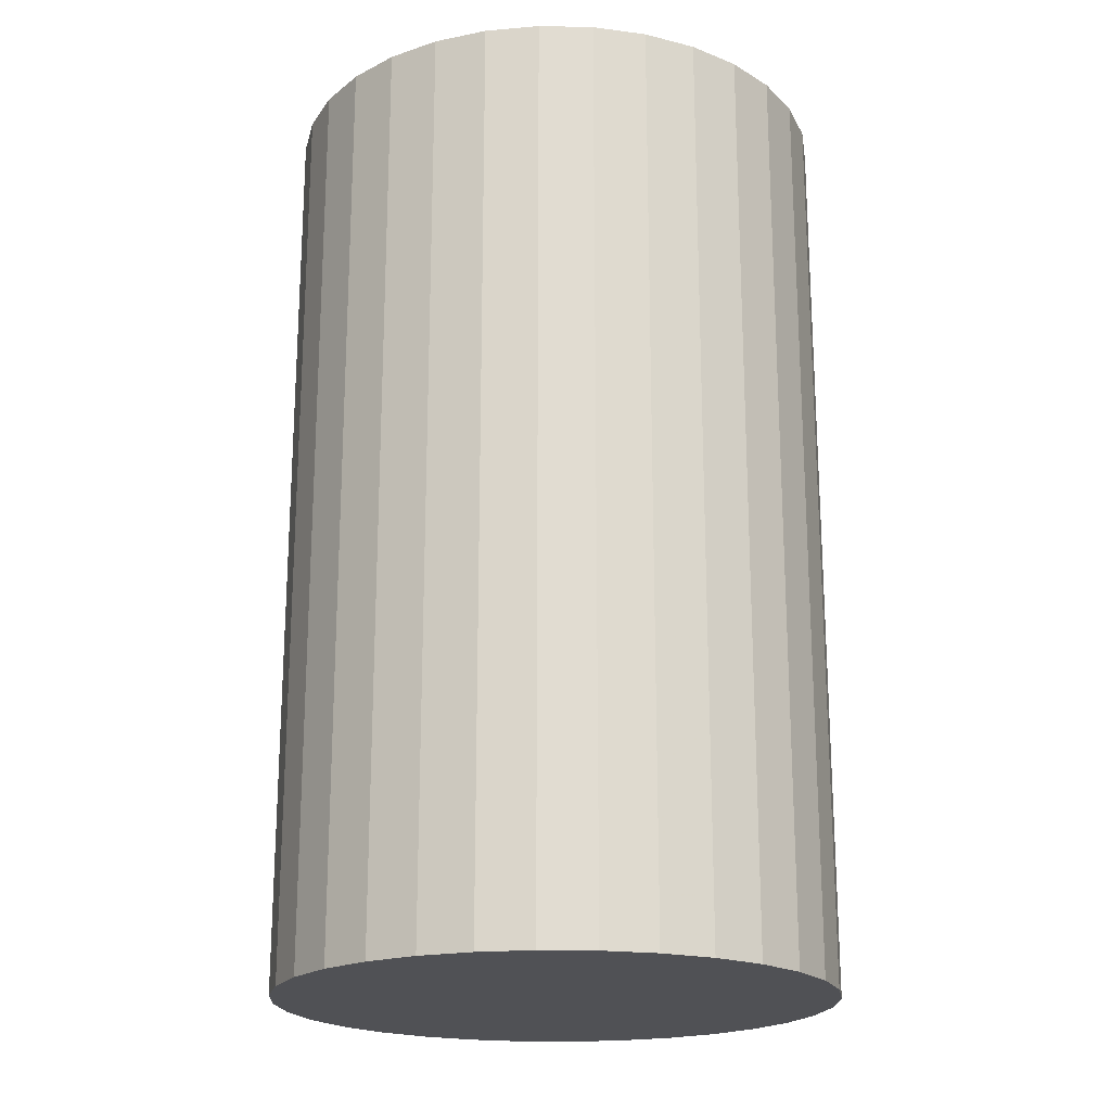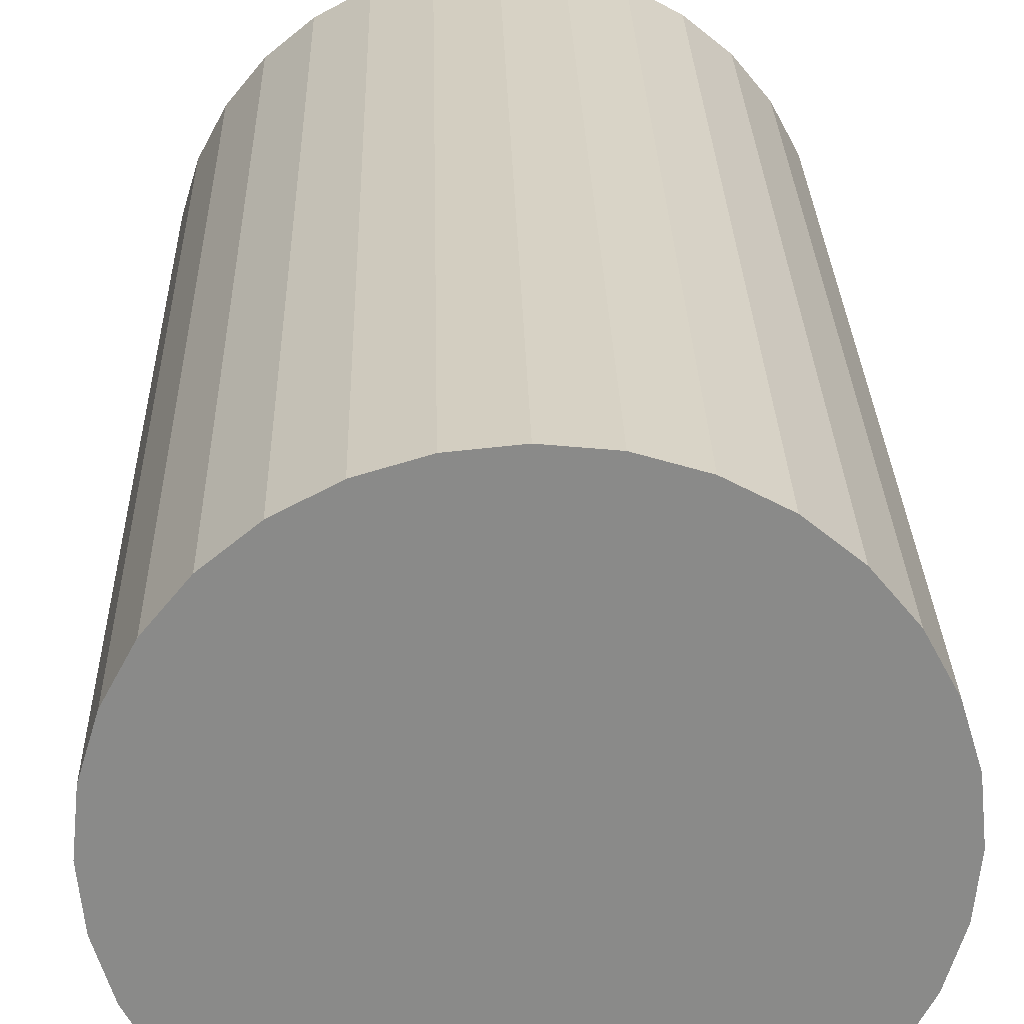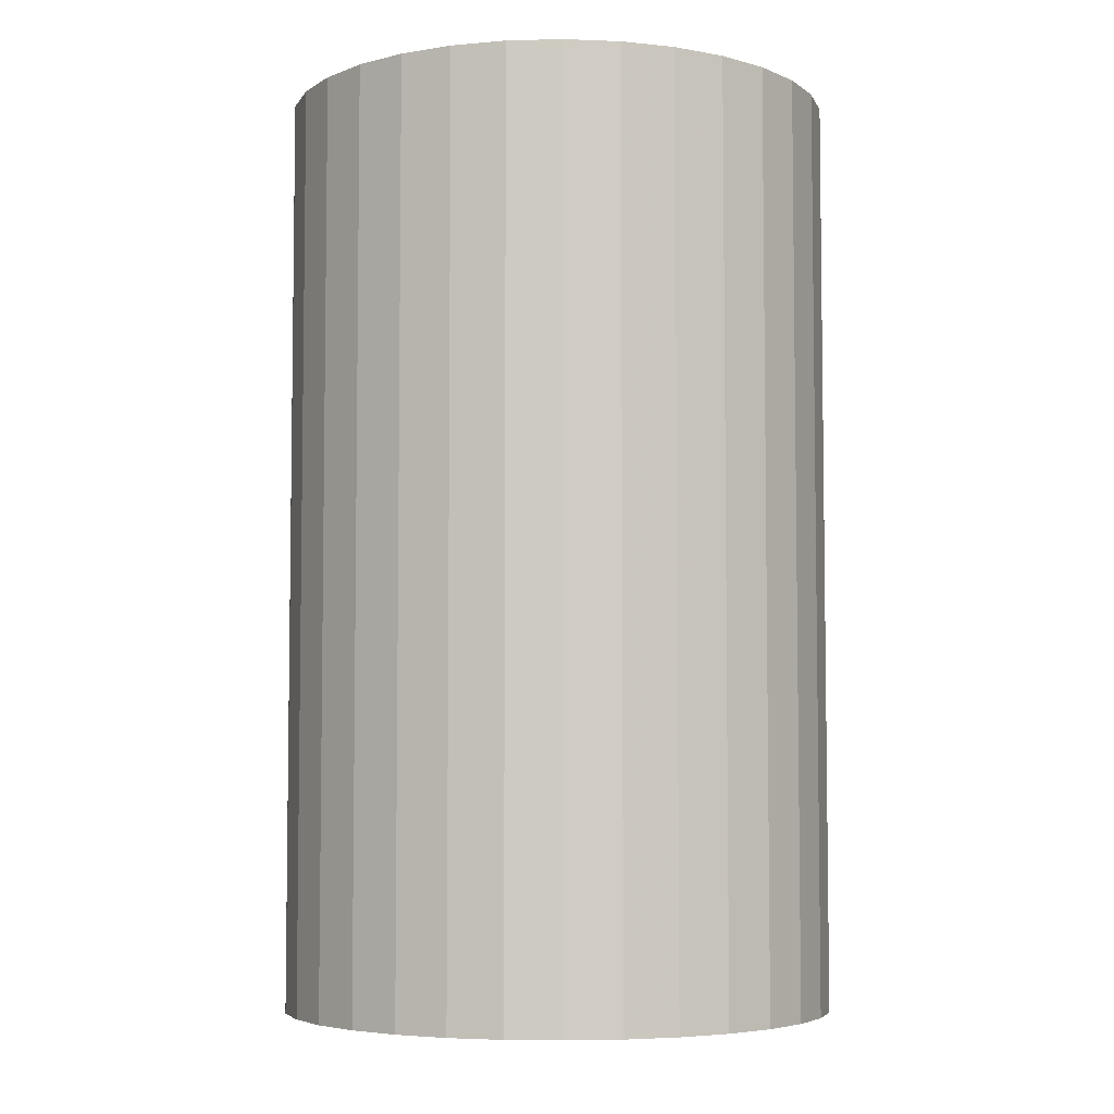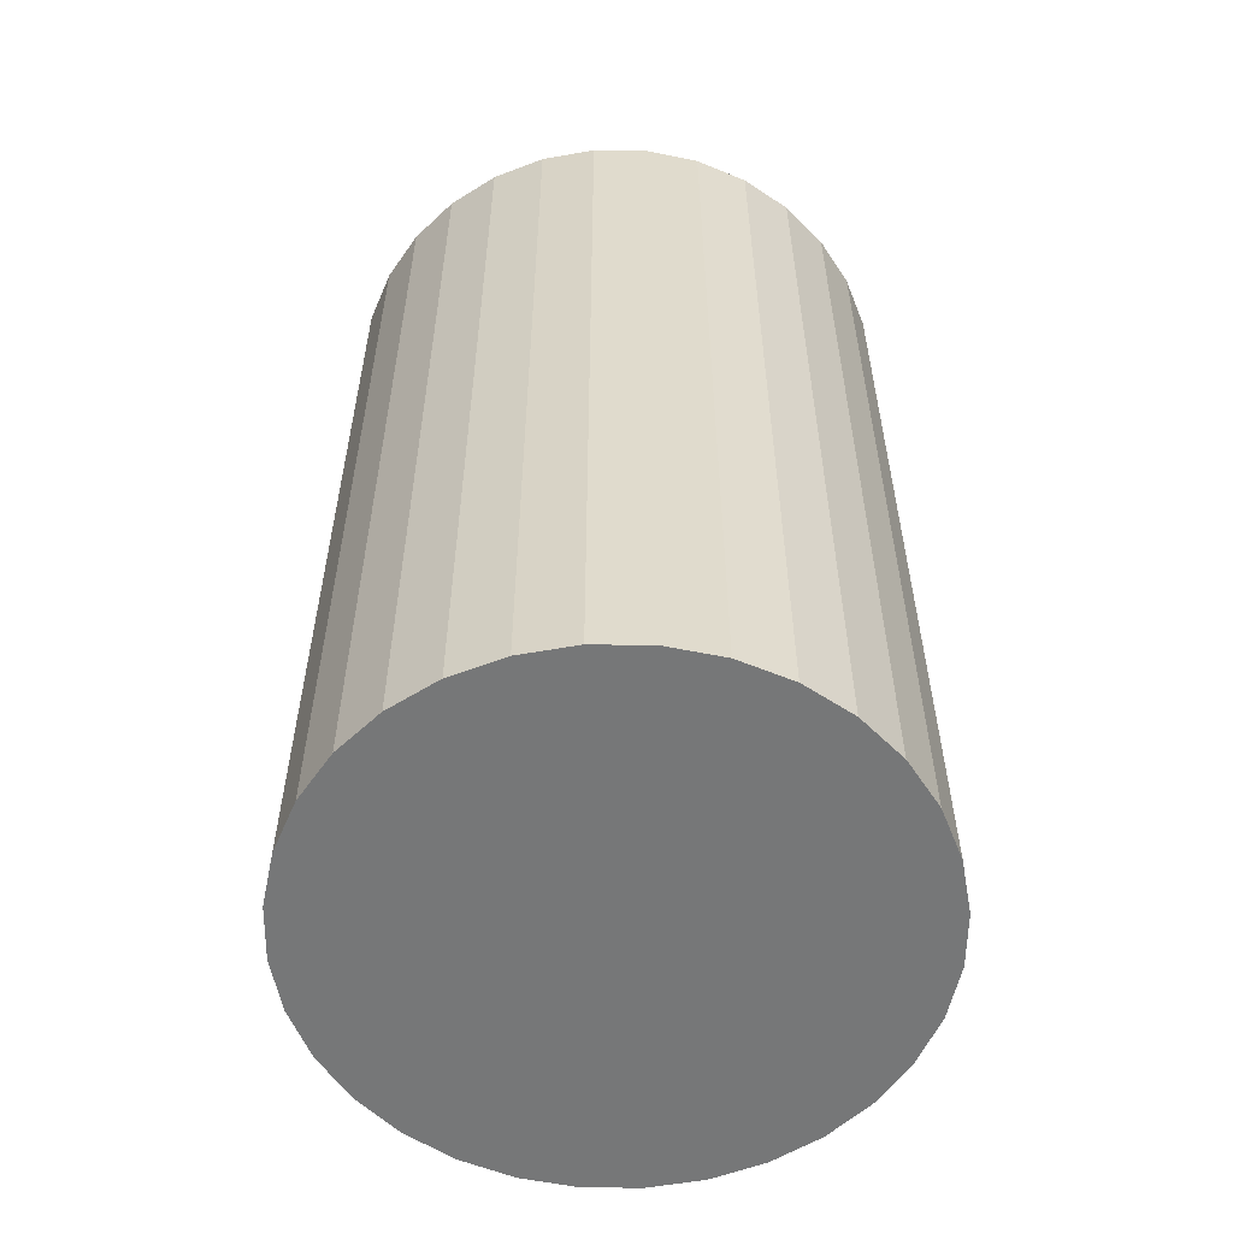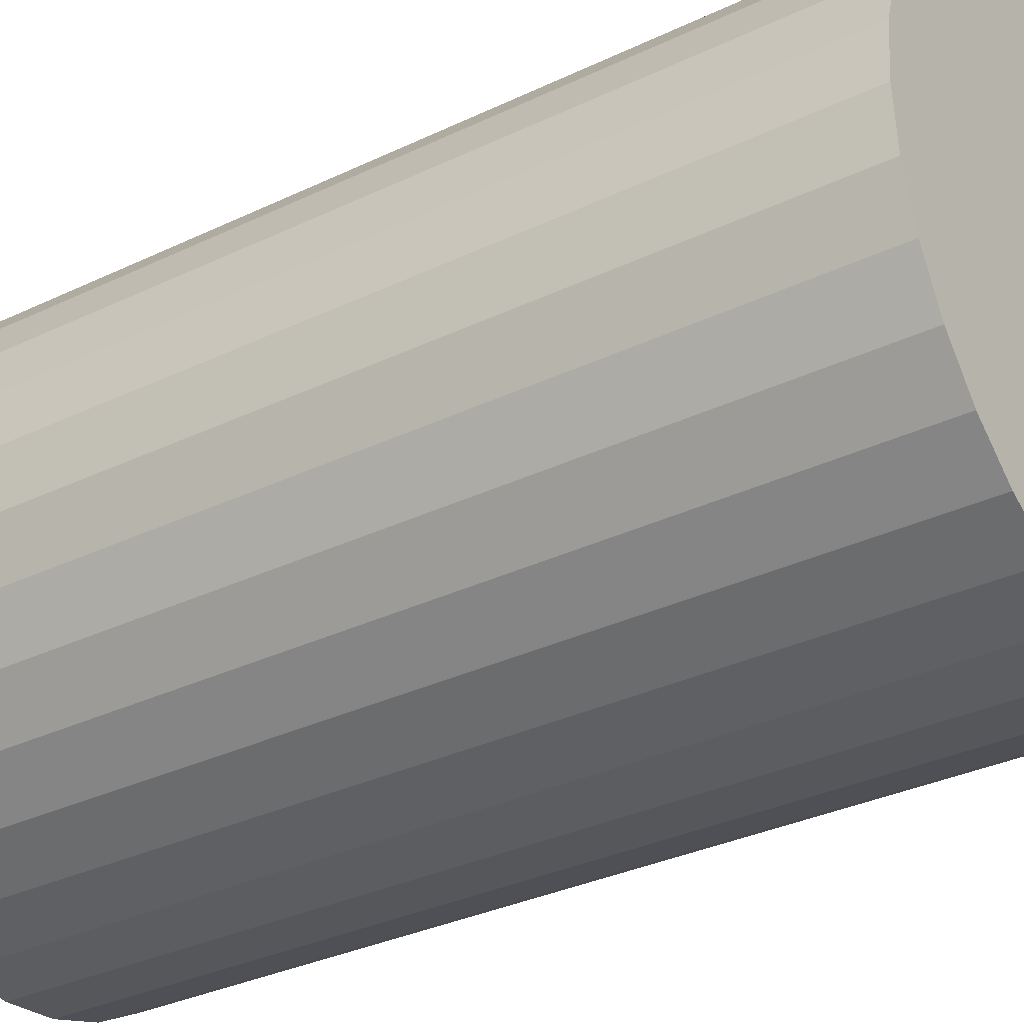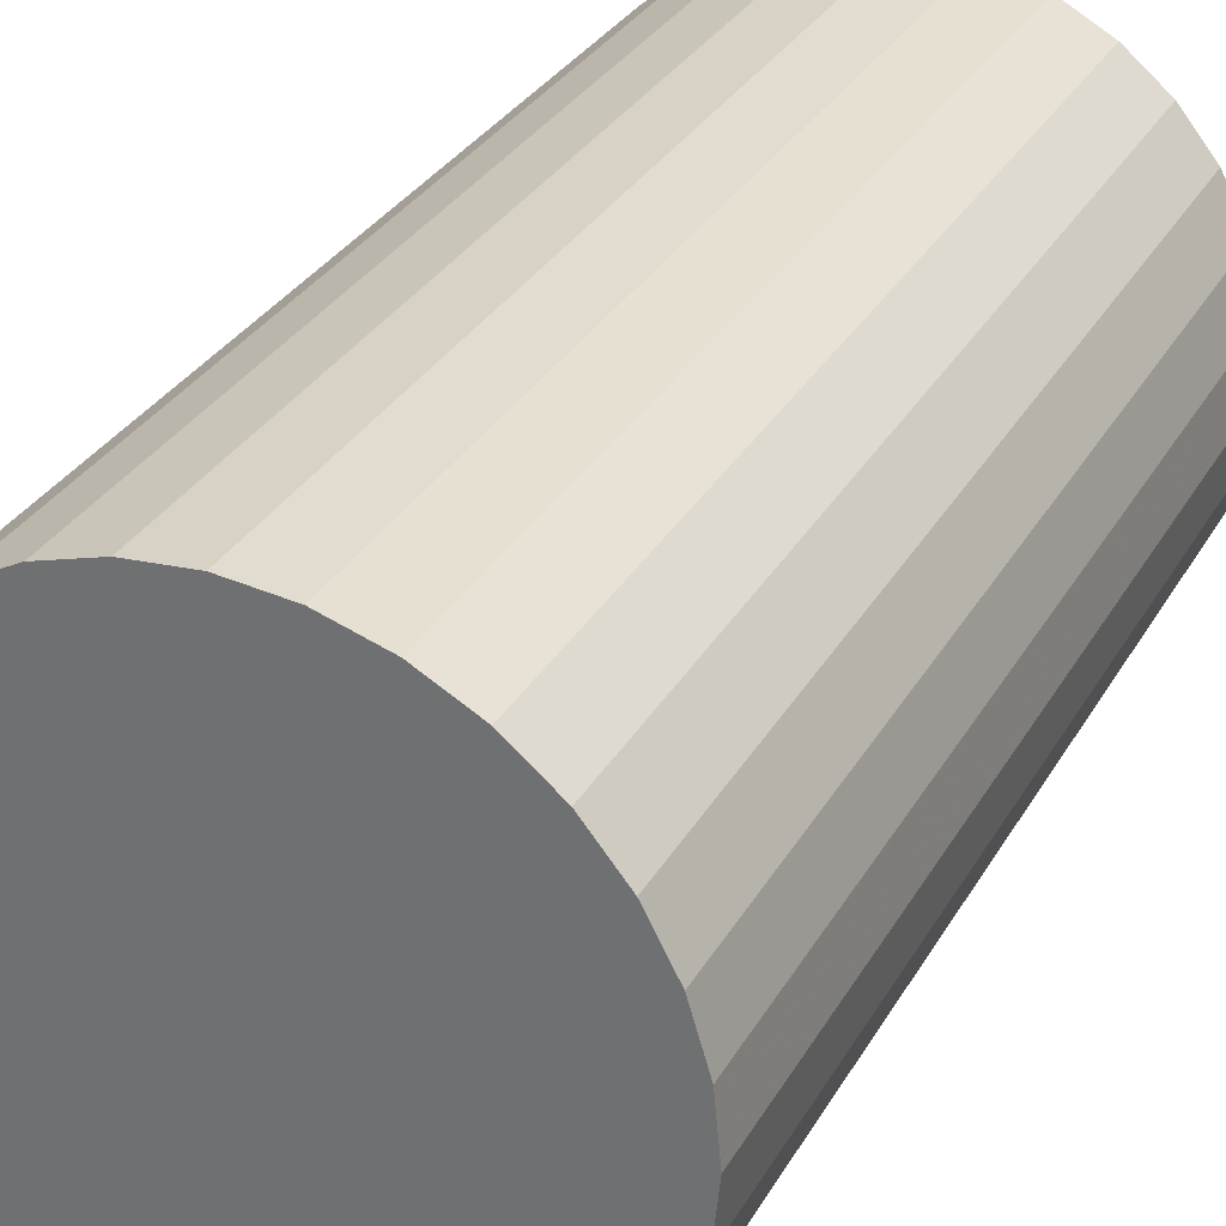
<metadata>
{"format":"obj","ext":"obj","renderer":"f3d","projection":"perspective","resolution":1024,"background":"white","views":[{"elev":-20.2,"azim":172.2,"up":"+Z"},{"elev":26.8,"azim":-1.4,"up":"+Y"},{"elev":-5.2,"azim":-102.5,"up":"+Z"},{"elev":-57.0,"azim":-28.9,"up":"+Z"},{"elev":-32.5,"azim":123.8,"up":"+Y"},{"elev":31.2,"azim":-154.8,"up":"+Y"}]}
</metadata>
<code>
v 0 0 -0.04458
v 0.02671 0 -0.04458
v 0.02671 0 0.04458
v 0 0 0.04458
v 0.0262 0.005212 -0.04458
v 0.0262 0.005212 0.04458
v 0.02468 0.01022 -0.04458
v 0.02468 0.01022 0.04458
v 0.02221 0.01484 -0.04458
v 0.02221 0.01484 0.04458
v 0.01889 0.01889 -0.04458
v 0.01889 0.01889 0.04458
v 0.01484 0.02221 -0.04458
v 0.01484 0.02221 0.04458
v 0.01022 0.02468 -0.04458
v 0.01022 0.02468 0.04458
v 0.005212 0.0262 -0.04458
v 0.005212 0.0262 0.04458
v 0 0.02671 -0.04458
v 0 0.02671 0.04458
v -0.005212 0.0262 -0.04458
v -0.005212 0.0262 0.04458
v -0.01022 0.02468 -0.04458
v -0.01022 0.02468 0.04458
v -0.01484 0.02221 -0.04458
v -0.01484 0.02221 0.04458
v -0.01889 0.01889 -0.04458
v -0.01889 0.01889 0.04458
v -0.02221 0.01484 -0.04458
v -0.02221 0.01484 0.04458
v -0.02468 0.01022 -0.04458
v -0.02468 0.01022 0.04458
v -0.0262 0.005212 -0.04458
v -0.0262 0.005212 0.04458
v -0.02671 0 -0.04458
v -0.02671 0 0.04458
v -0.0262 -0.005212 -0.04458
v -0.0262 -0.005212 0.04458
v -0.02468 -0.01022 -0.04458
v -0.02468 -0.01022 0.04458
v -0.02221 -0.01484 -0.04458
v -0.02221 -0.01484 0.04458
v -0.01889 -0.01889 -0.04458
v -0.01889 -0.01889 0.04458
v -0.01484 -0.02221 -0.04458
v -0.01484 -0.02221 0.04458
v -0.01022 -0.02468 -0.04458
v -0.01022 -0.02468 0.04458
v -0.005212 -0.0262 -0.04458
v -0.005212 -0.0262 0.04458
v -0 -0.02671 -0.04458
v -0 -0.02671 0.04458
v 0.005212 -0.0262 -0.04458
v 0.005212 -0.0262 0.04458
v 0.01022 -0.02468 -0.04458
v 0.01022 -0.02468 0.04458
v 0.01484 -0.02221 -0.04458
v 0.01484 -0.02221 0.04458
v 0.01889 -0.01889 -0.04458
v 0.01889 -0.01889 0.04458
v 0.02221 -0.01484 -0.04458
v 0.02221 -0.01484 0.04458
v 0.02468 -0.01022 -0.04458
v 0.02468 -0.01022 0.04458
v 0.0262 -0.005212 -0.04458
v 0.0262 -0.005212 0.04458
f 2 1 5
f 2 5 3
f 3 5 6
f 3 6 4
f 5 1 7
f 5 7 6
f 6 7 8
f 6 8 4
f 7 1 9
f 7 9 8
f 8 9 10
f 8 10 4
f 9 1 11
f 9 11 10
f 10 11 12
f 10 12 4
f 11 1 13
f 11 13 12
f 12 13 14
f 12 14 4
f 13 1 15
f 13 15 14
f 14 15 16
f 14 16 4
f 15 1 17
f 15 17 16
f 16 17 18
f 16 18 4
f 17 1 19
f 17 19 18
f 18 19 20
f 18 20 4
f 19 1 21
f 19 21 20
f 20 21 22
f 20 22 4
f 21 1 23
f 21 23 22
f 22 23 24
f 22 24 4
f 23 1 25
f 23 25 24
f 24 25 26
f 24 26 4
f 25 1 27
f 25 27 26
f 26 27 28
f 26 28 4
f 27 1 29
f 27 29 28
f 28 29 30
f 28 30 4
f 29 1 31
f 29 31 30
f 30 31 32
f 30 32 4
f 31 1 33
f 31 33 32
f 32 33 34
f 32 34 4
f 33 1 35
f 33 35 34
f 34 35 36
f 34 36 4
f 35 1 37
f 35 37 36
f 36 37 38
f 36 38 4
f 37 1 39
f 37 39 38
f 38 39 40
f 38 40 4
f 39 1 41
f 39 41 40
f 40 41 42
f 40 42 4
f 41 1 43
f 41 43 42
f 42 43 44
f 42 44 4
f 43 1 45
f 43 45 44
f 44 45 46
f 44 46 4
f 45 1 47
f 45 47 46
f 46 47 48
f 46 48 4
f 47 1 49
f 47 49 48
f 48 49 50
f 48 50 4
f 49 1 51
f 49 51 50
f 50 51 52
f 50 52 4
f 51 1 53
f 51 53 52
f 52 53 54
f 52 54 4
f 53 1 55
f 53 55 54
f 54 55 56
f 54 56 4
f 55 1 57
f 55 57 56
f 56 57 58
f 56 58 4
f 57 1 59
f 57 59 58
f 58 59 60
f 58 60 4
f 59 1 61
f 59 61 60
f 60 61 62
f 60 62 4
f 61 1 63
f 61 63 62
f 62 63 64
f 62 64 4
f 63 1 65
f 63 65 64
f 64 65 66
f 64 66 4
f 65 1 2
f 65 2 66
f 66 2 3
f 66 3 4

</code>
